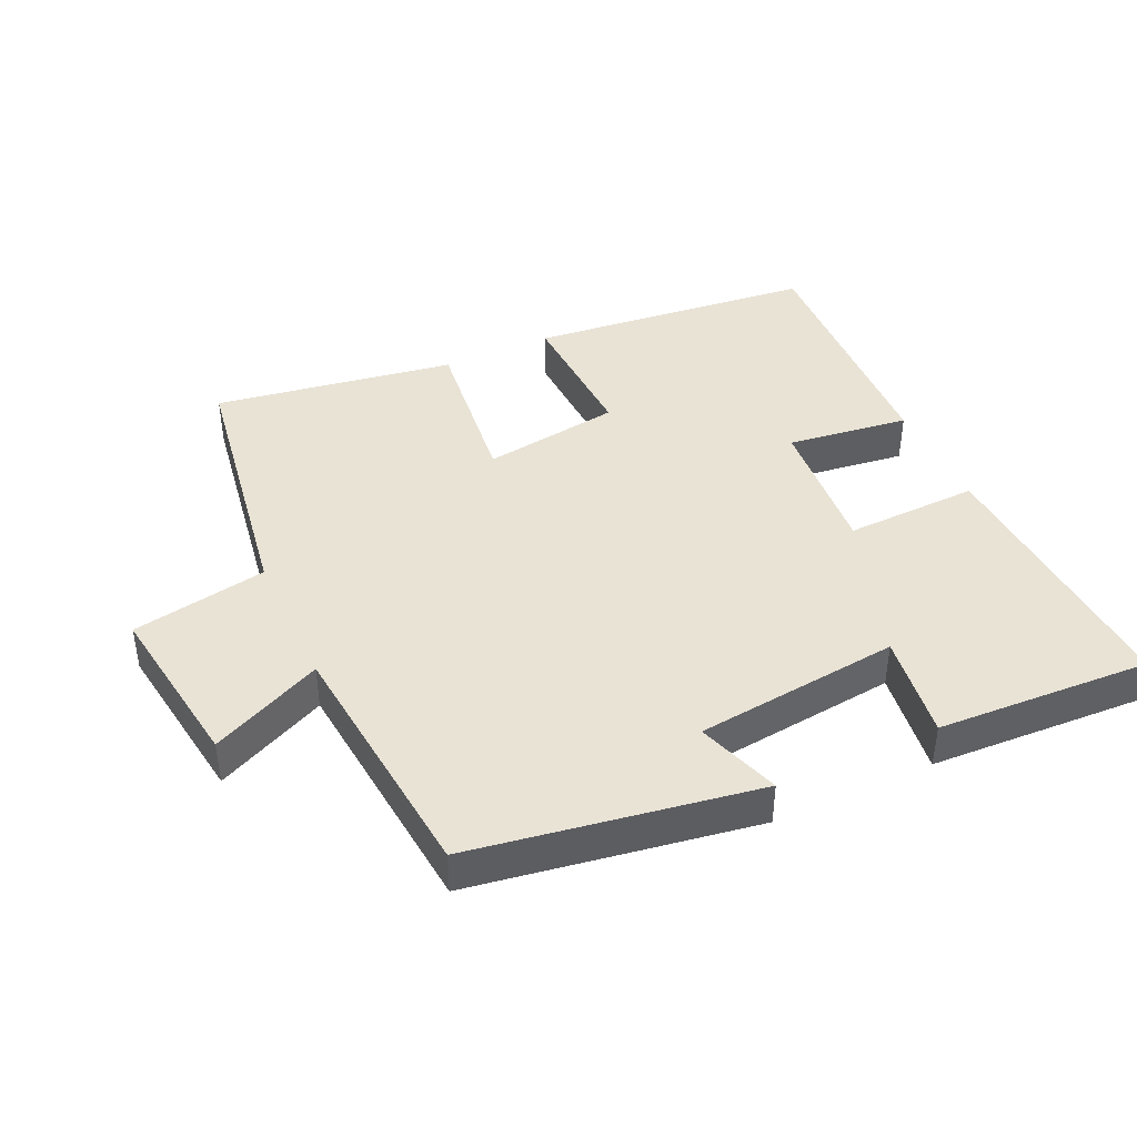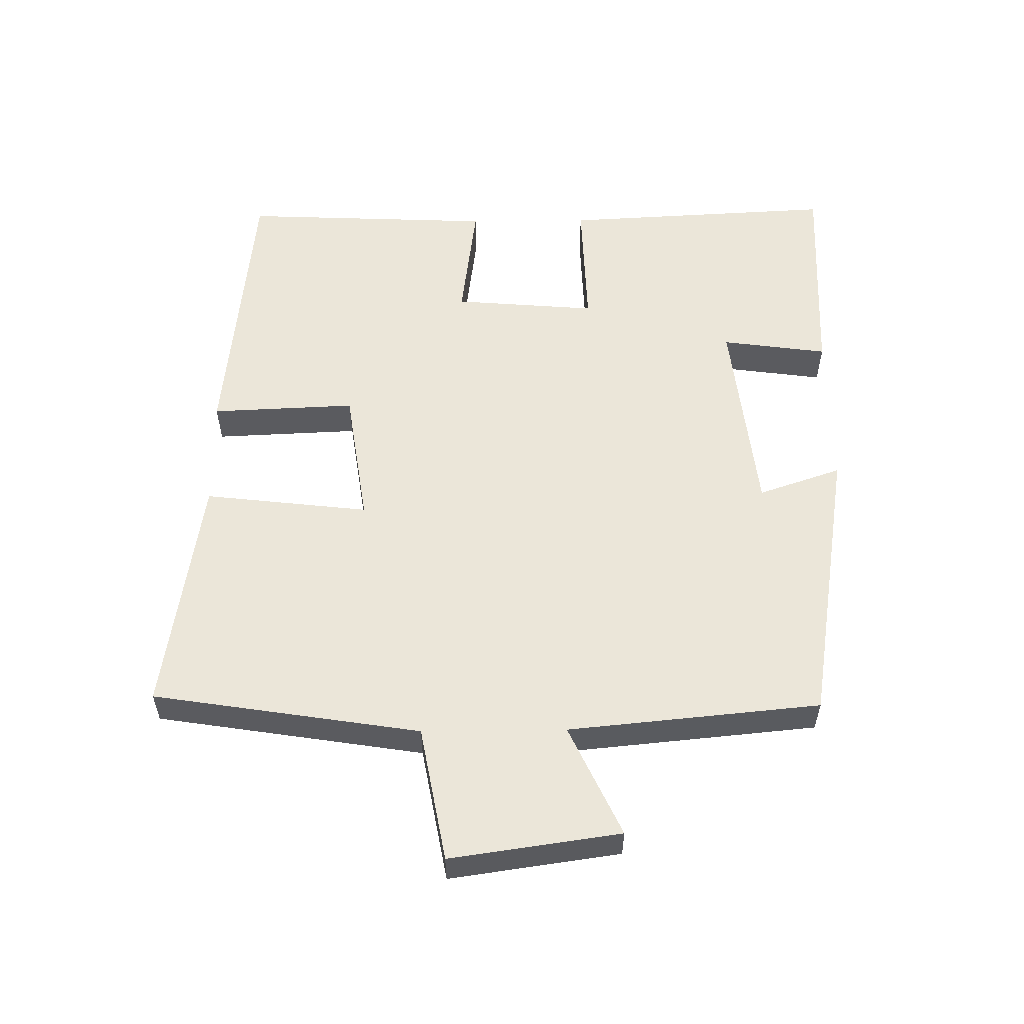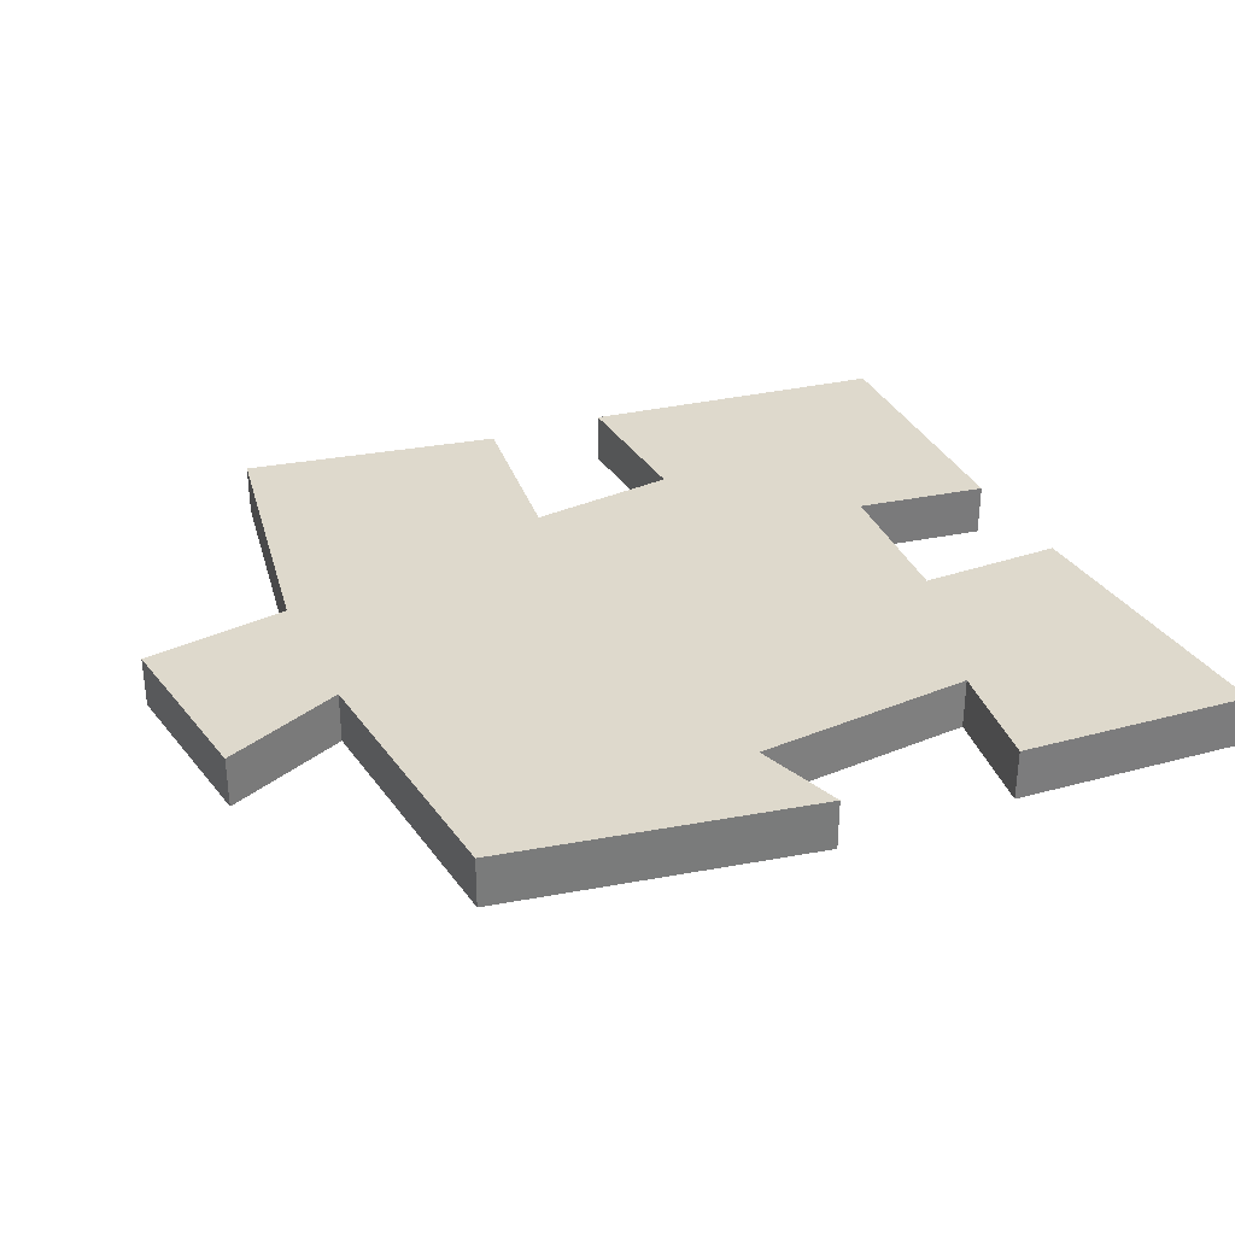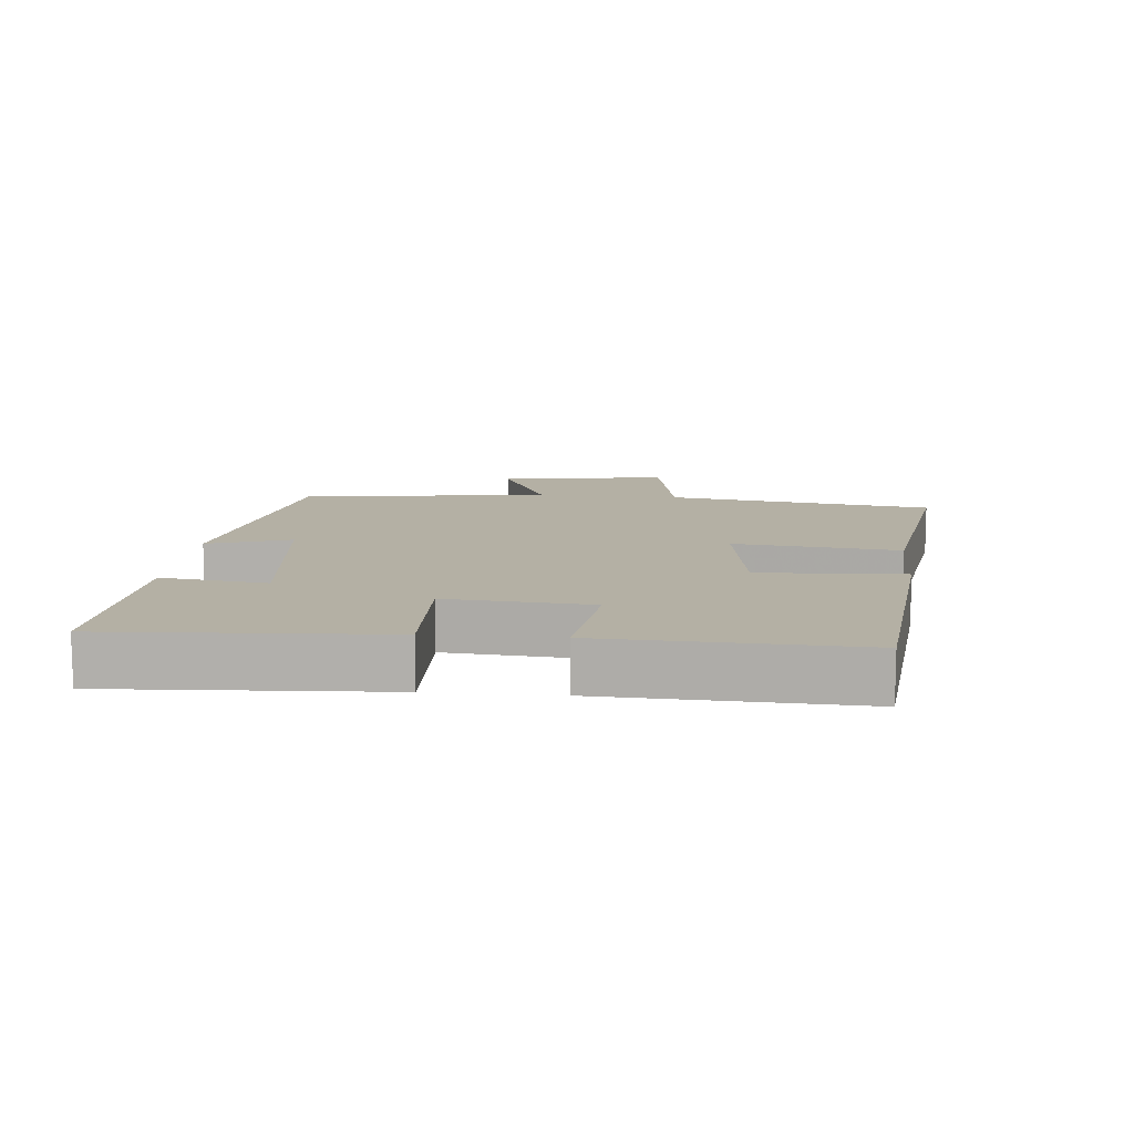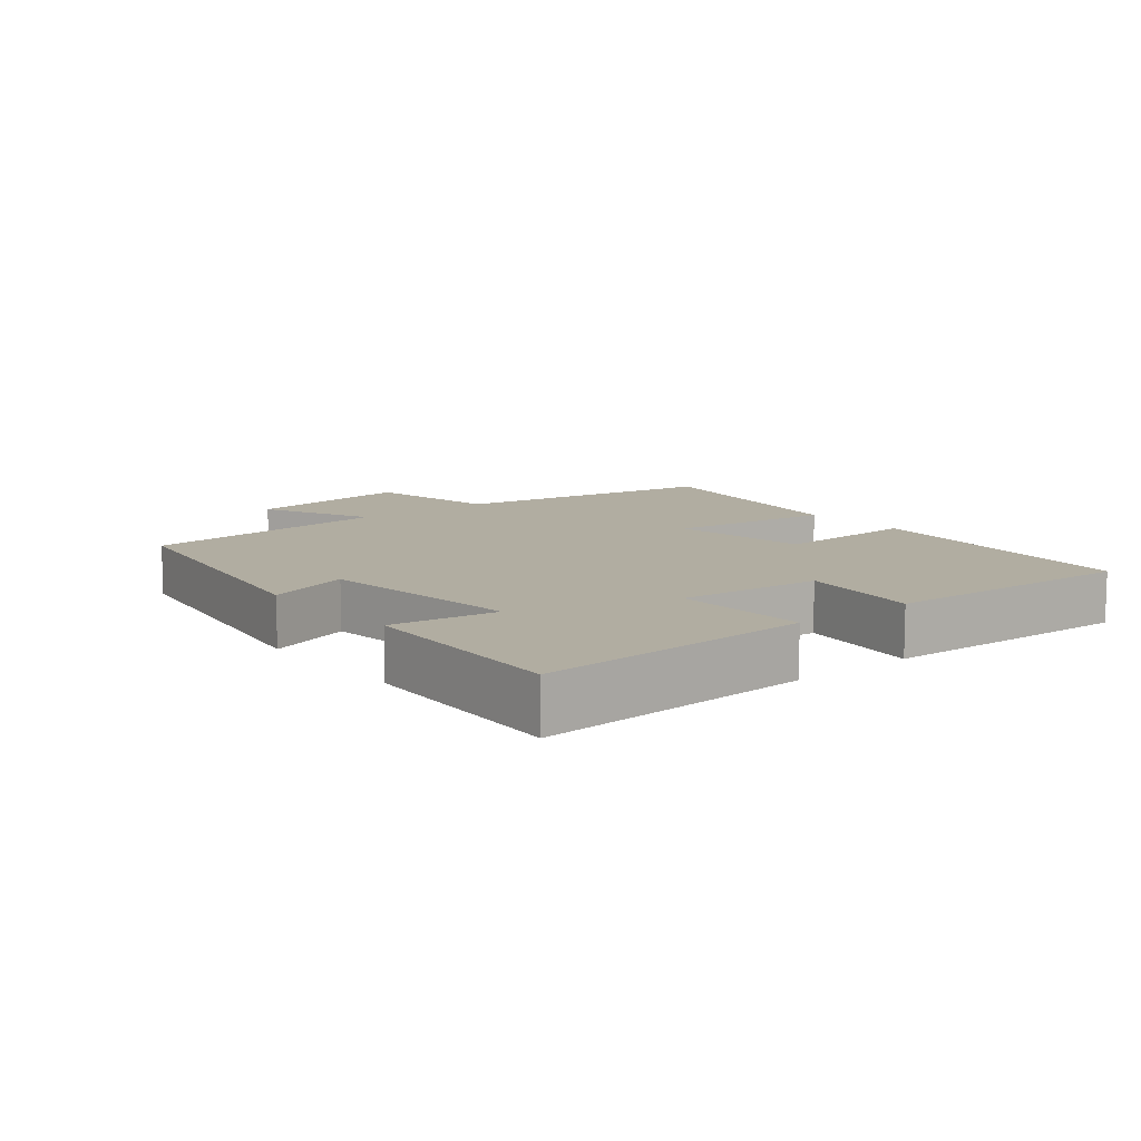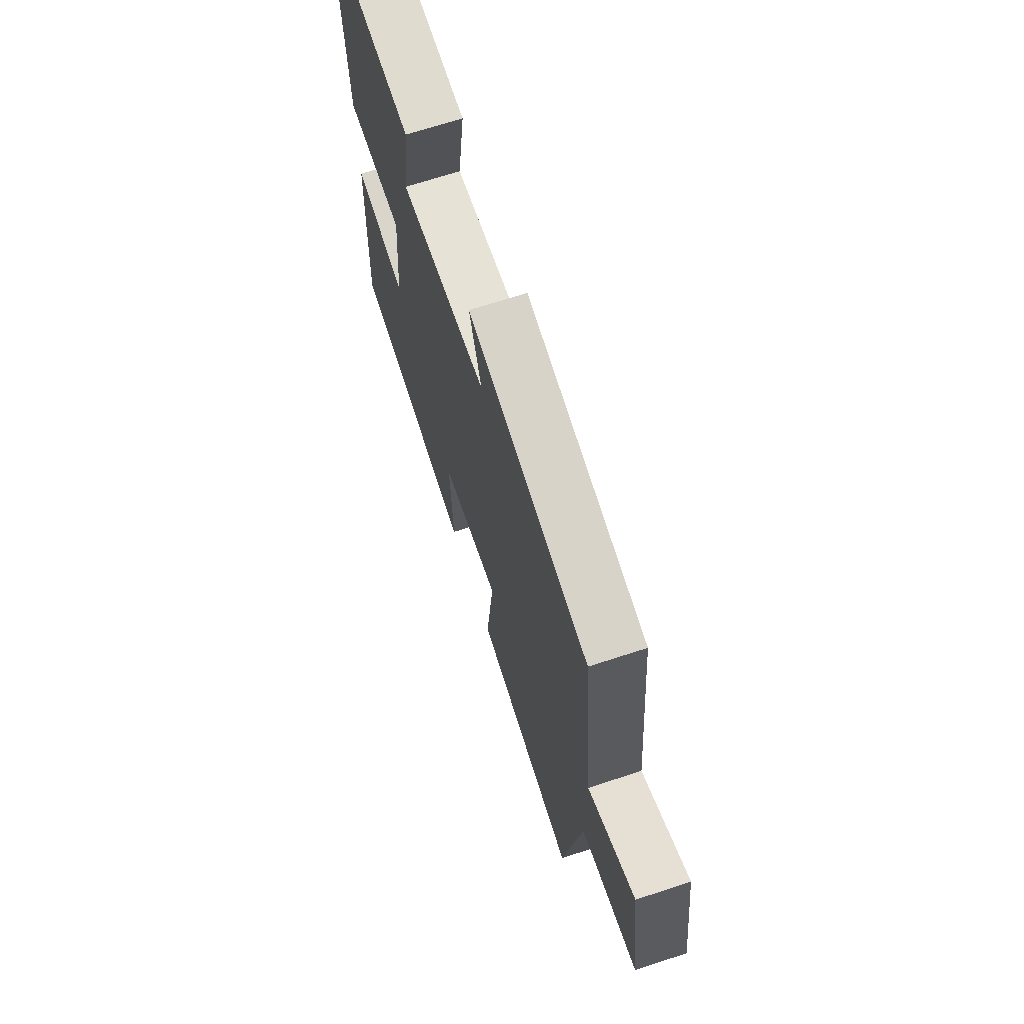
<metadata>
{"format":"obj","ext":"obj","renderer":"f3d","projection":"perspective","resolution":1024,"background":"white","views":[{"elev":42.1,"azim":-24.8,"up":"+Y"},{"elev":56.0,"azim":-90.7,"up":"+Y"},{"elev":31.9,"azim":-23.9,"up":"+Y"},{"elev":11.4,"azim":95.1,"up":"+Y"},{"elev":10.3,"azim":51.0,"up":"+Y"},{"elev":68.0,"azim":-108.2,"up":"+Z"}]}
</metadata>
<code>
v 0.521 0.07 0.516
v 0.5 0.07 0.107
v 0.3 0.07 0.113
v 0.318 0.07 -0.101
v 0.5 0.07 -0.077
v 0.517 0.07 -0.455
v 0.09 0.07 -0.5
v 0.099 0.07 -0.284
v -0.107 0.07 -0.254
v -0.078 0.07 -0.5
v -0.437 0.07 -0.557
v -0.5 0.07 -0.159
v -0.702 0.07 -0.122
v -0.666 0.07 0.132
v -0.5 0.07 0.055
v -0.464 0.07 0.431
v -0.04 0.07 0.5
v -0.082 0.07 0.376
v 0.224 0.07 0.342
v 0.202 0.07 0.5
v 0.521 0 0.516
v 0.5 0 0.107
v 0.3 0 0.113
v 0.318 0 -0.101
v 0.5 0 -0.077
v 0.517 0 -0.455
v 0.09 0 -0.5
v 0.099 0 -0.284
v -0.107 0 -0.254
v -0.078 0 -0.5
v -0.437 0 -0.557
v -0.5 0 -0.159
v -0.702 0 -0.122
v -0.666 0 0.132
v -0.5 0 0.055
v -0.464 0 0.431
v -0.04 0 0.5
v -0.082 0 0.376
v 0.224 0 0.342
v 0.202 0 0.5
f 1 2 3
f 20 1 3
f 19 20 3
f 18 19 3 4
f 15 16 17 18
f 15 18 4
f 12 13 14 15
f 11 12 15
f 10 11 15
f 9 10 15
f 8 9 15 4
f 6 7 8
f 5 6 8
f 4 5 8
f 23 22 21
f 23 21 40
f 23 40 39
f 24 23 39 38
f 38 37 36 35
f 24 38 35
f 35 34 33 32
f 35 32 31
f 35 31 30
f 35 30 29
f 24 35 29 28
f 28 27 26
f 28 26 25
f 28 25 24
f 1 21 22 2
f 2 22 23 3
f 3 23 24 4
f 4 24 25 5
f 5 25 26 6
f 6 26 27 7
f 7 27 28 8
f 8 28 29 9
f 9 29 30 10
f 10 30 31 11
f 11 31 32 12
f 12 32 33 13
f 13 33 34 14
f 14 34 35 15
f 15 35 36 16
f 16 36 37 17
f 17 37 38 18
f 18 38 39 19
f 19 39 40 20
f 20 40 21 1

</code>
